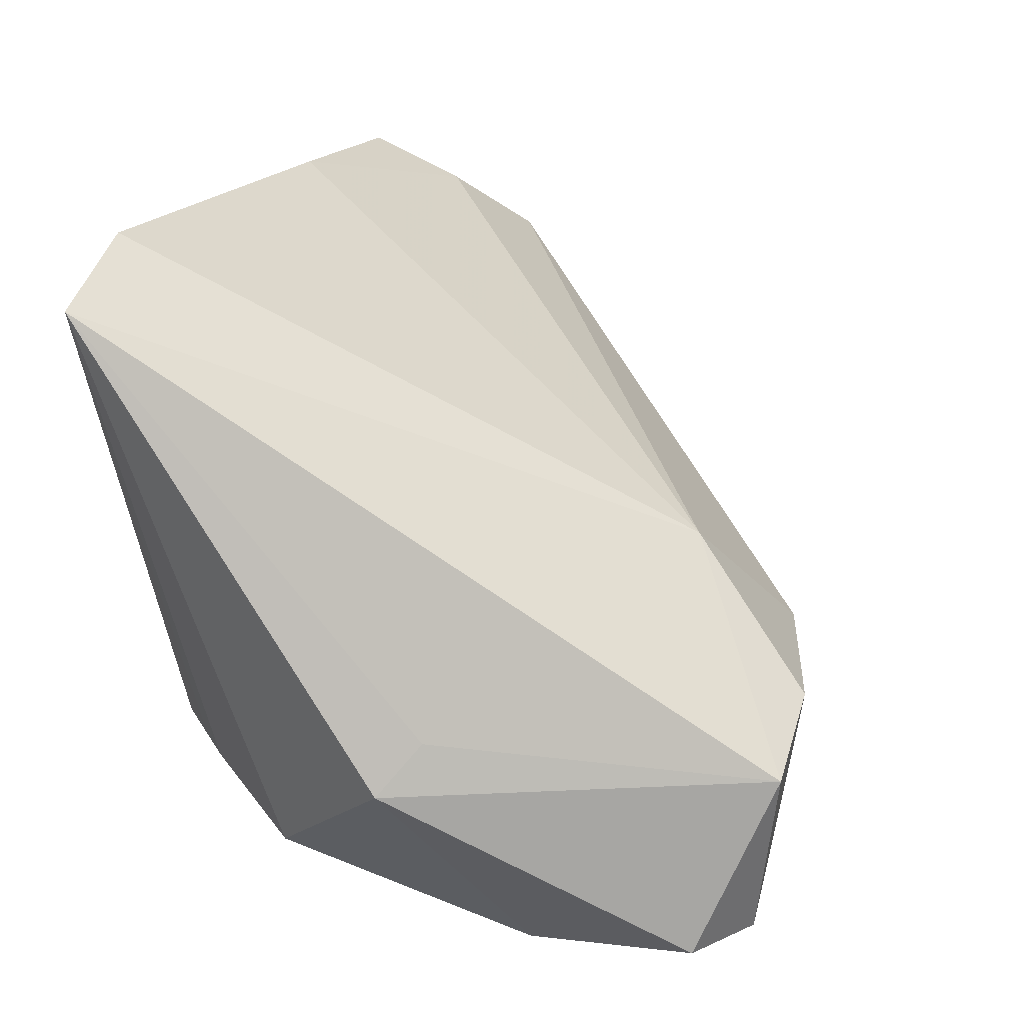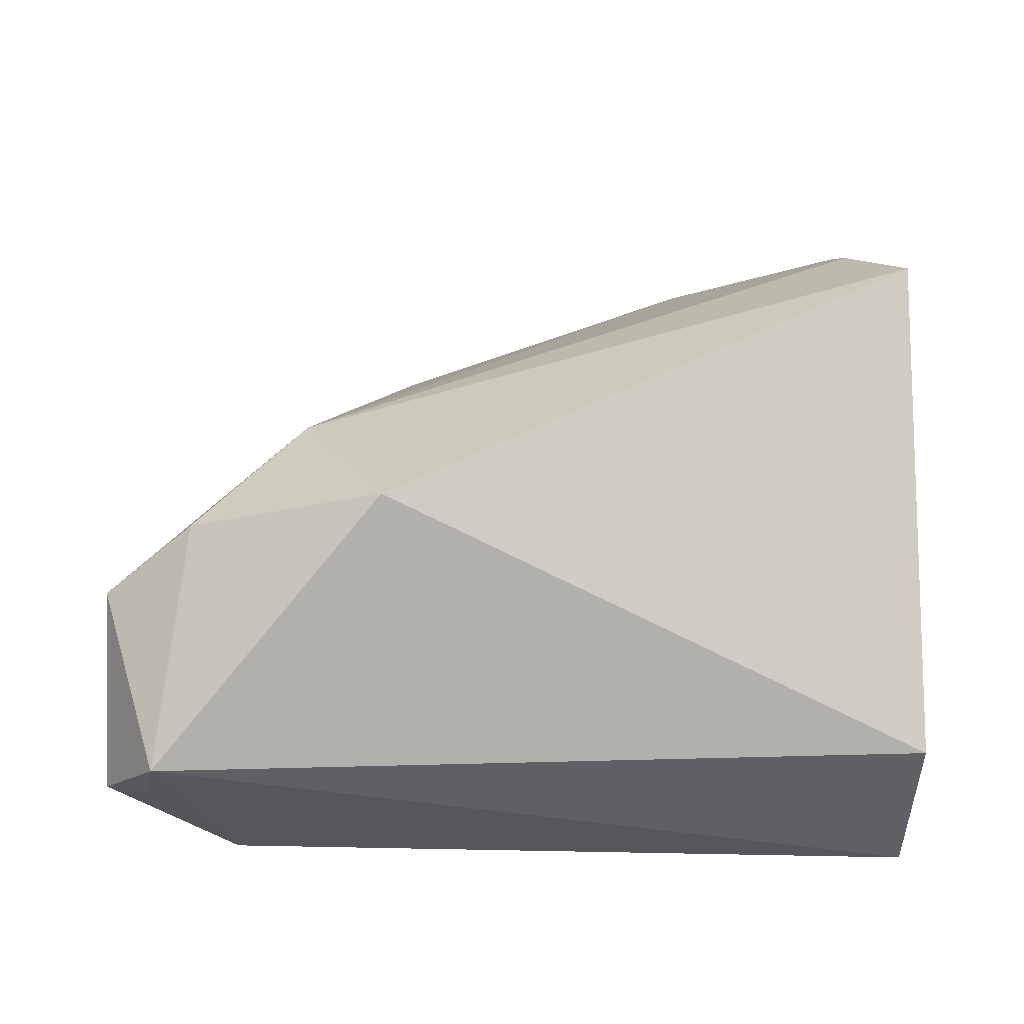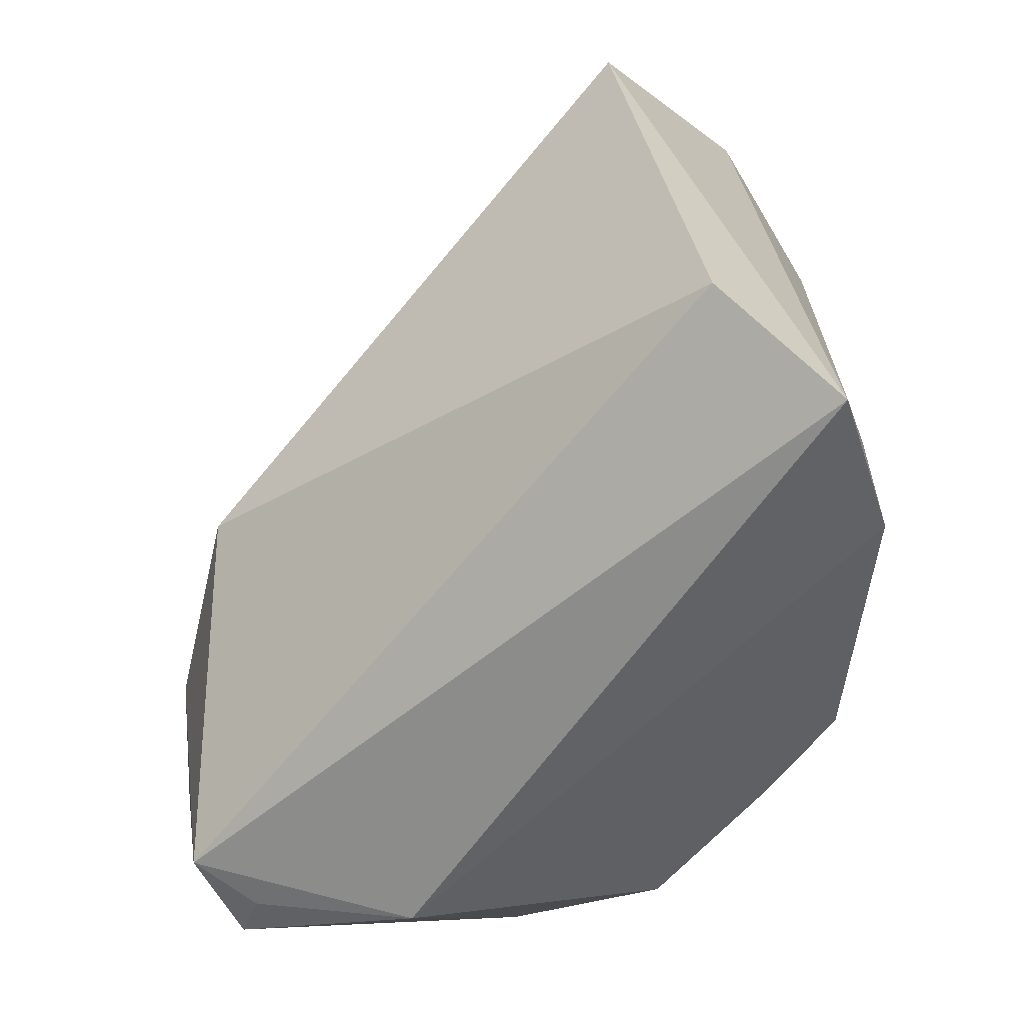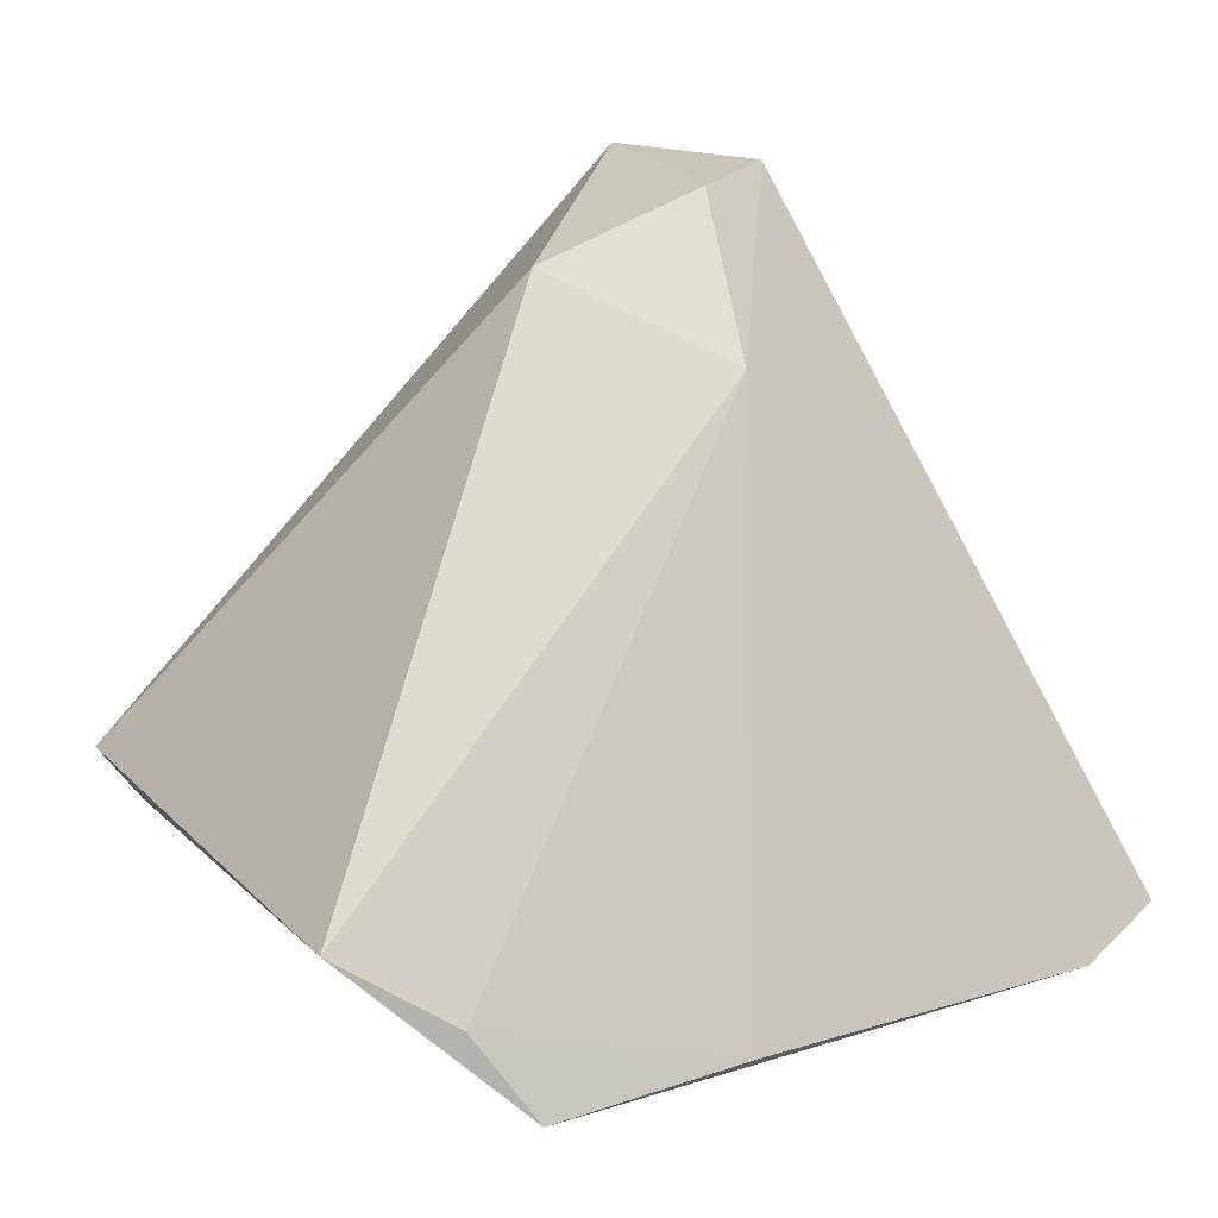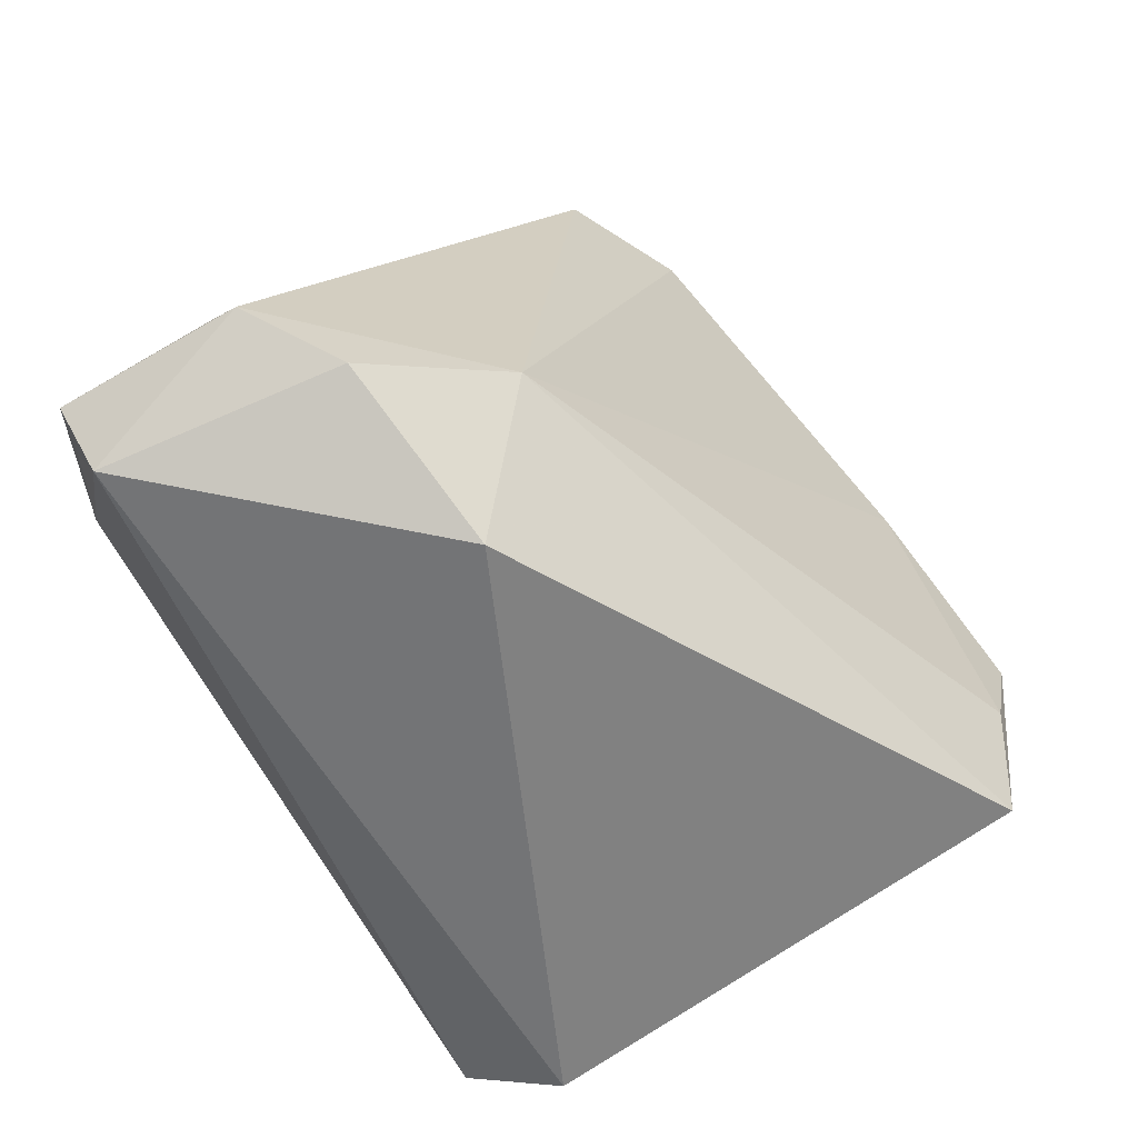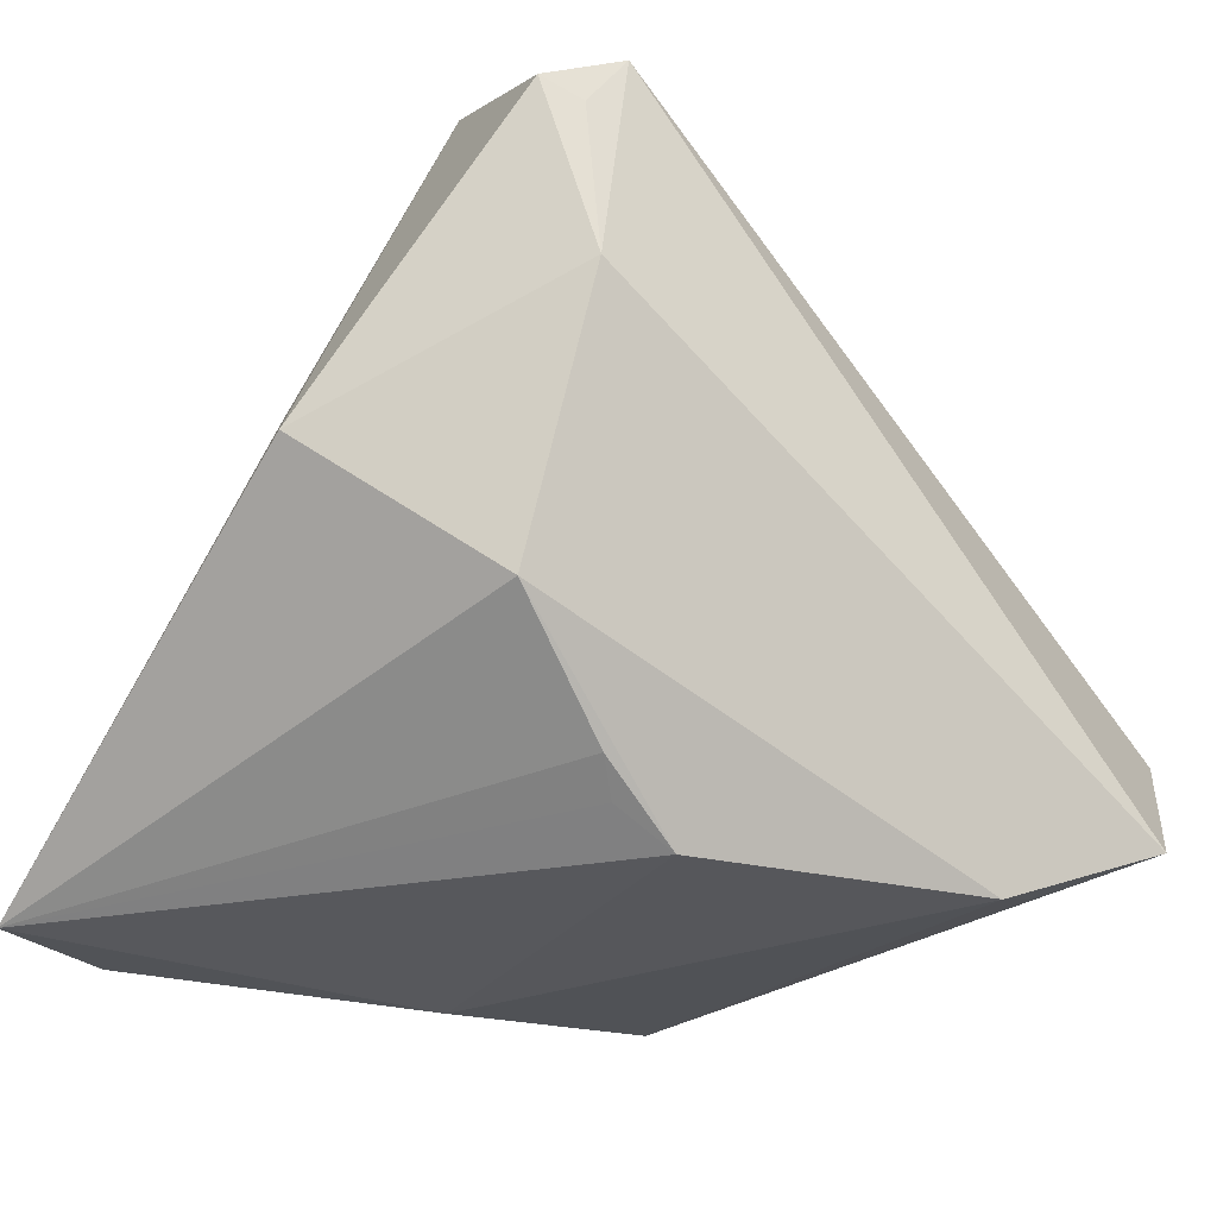
<metadata>
{"format":"obj","ext":"obj","renderer":"f3d","projection":"perspective","resolution":1024,"background":"white","views":[{"elev":18.6,"azim":-77.5,"up":"+Y"},{"elev":-22.7,"azim":26.7,"up":"+Y"},{"elev":-62.0,"azim":86.1,"up":"+Y"},{"elev":28.9,"azim":145.4,"up":"+Z"},{"elev":73.7,"azim":55.0,"up":"+Z"},{"elev":-27.2,"azim":-37.4,"up":"+Z"}]}
</metadata>
<code>
v -0.02905 -0.03595 0.01853
v -0.04713 -0.01126 0.005201
v -0.04615 0.04036 -0.02738
v -0.01497 -0.01912 -0.02599
v -0.03152 0.04572 -0.027
v -0.01799 -0.02183 -0.02282
v -0.02956 -0.03413 0.03663
v -0.02428 -0.03404 0.04397
v 0.04008 -0.03595 -0.02275
v 0.004724 -0.006342 0.04449
v -0.008621 -0.0204 -0.02988
v 0.03062 -0.02635 -0.02689
v 0.04858 -0.02766 -0.008551
v -0.01129 0.009011 0.03464
v -0.01779 -0.007354 0.04819
v 0.03806 0.04501 -0.01706
v 0.05325 0.03125 0.0005388
v 0.0228 -0.03027 -0.02988
v -0.03054 -0.02582 -0.01063
v -0.04389 0.01688 -0.006036
v 0.04277 0.03926 -0.007453
v -0.0002102 0.02872 -0.02988
v -0.03432 -0.03301 0.03819
v -0.0297 -0.01306 0.04696
v 0.02668 0.02909 -0.02678
v 0.01386 0.0459 -0.01934
v -0.04389 -0.005911 0.009674
f 3 19 2
f 13 8 9
f 9 25 16
f 16 25 5
f 3 14 5
f 10 8 13
f 24 14 3
f 1 9 8
f 1 2 19
f 16 5 26
f 26 5 14
f 17 10 13
f 13 9 17
f 17 9 16
f 14 10 17
f 15 10 14
f 14 24 15
f 8 10 15
f 15 24 8
f 3 2 27
f 2 24 27
f 2 1 23
f 8 24 23
f 23 24 2
f 6 19 3
f 6 11 19
f 19 11 18
f 18 1 19
f 9 1 18
f 3 5 22
f 22 11 3
f 22 18 11
f 22 5 25
f 25 18 22
f 21 17 16
f 14 17 21
f 16 26 21
f 21 26 14
f 20 24 3
f 3 27 20
f 20 27 24
f 7 1 8
f 8 23 7
f 7 23 1
f 3 11 4
f 4 6 3
f 11 6 4
f 25 9 12
f 12 18 25
f 9 18 12

</code>
